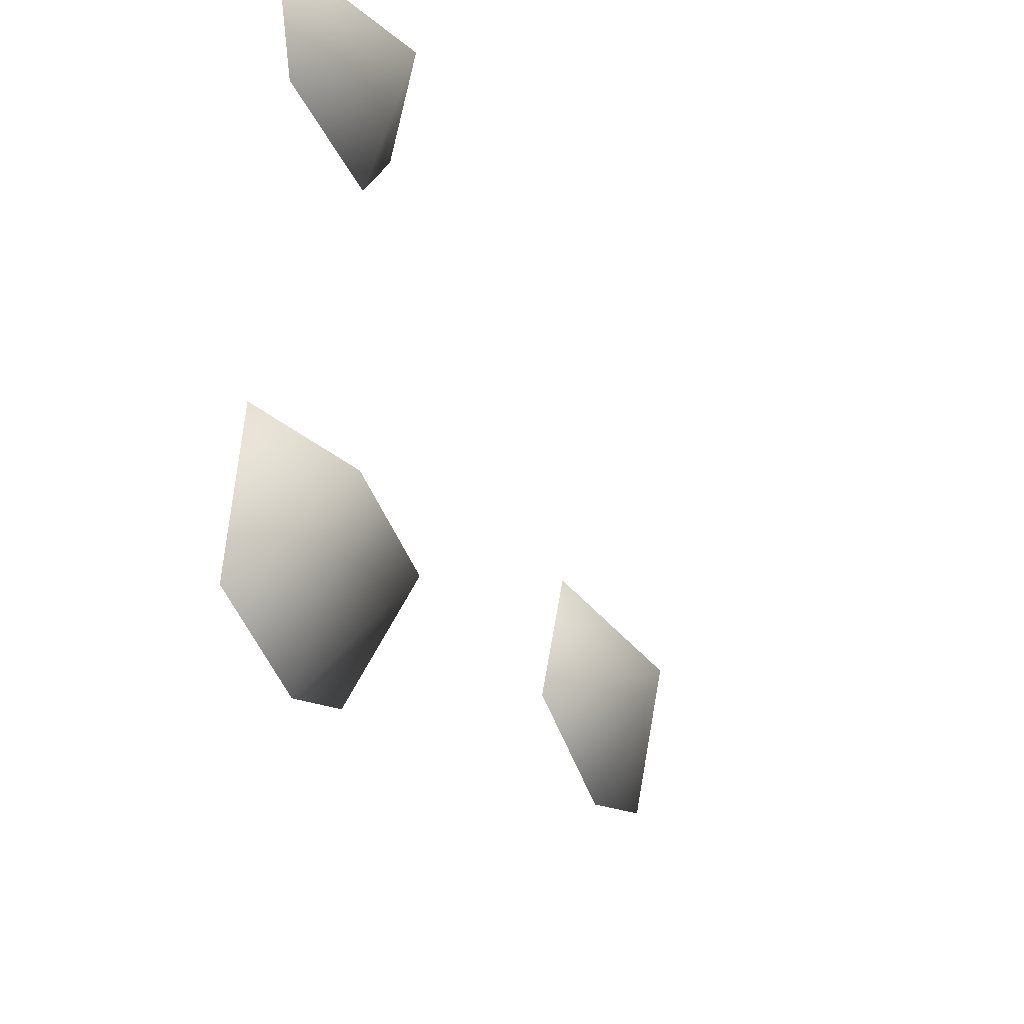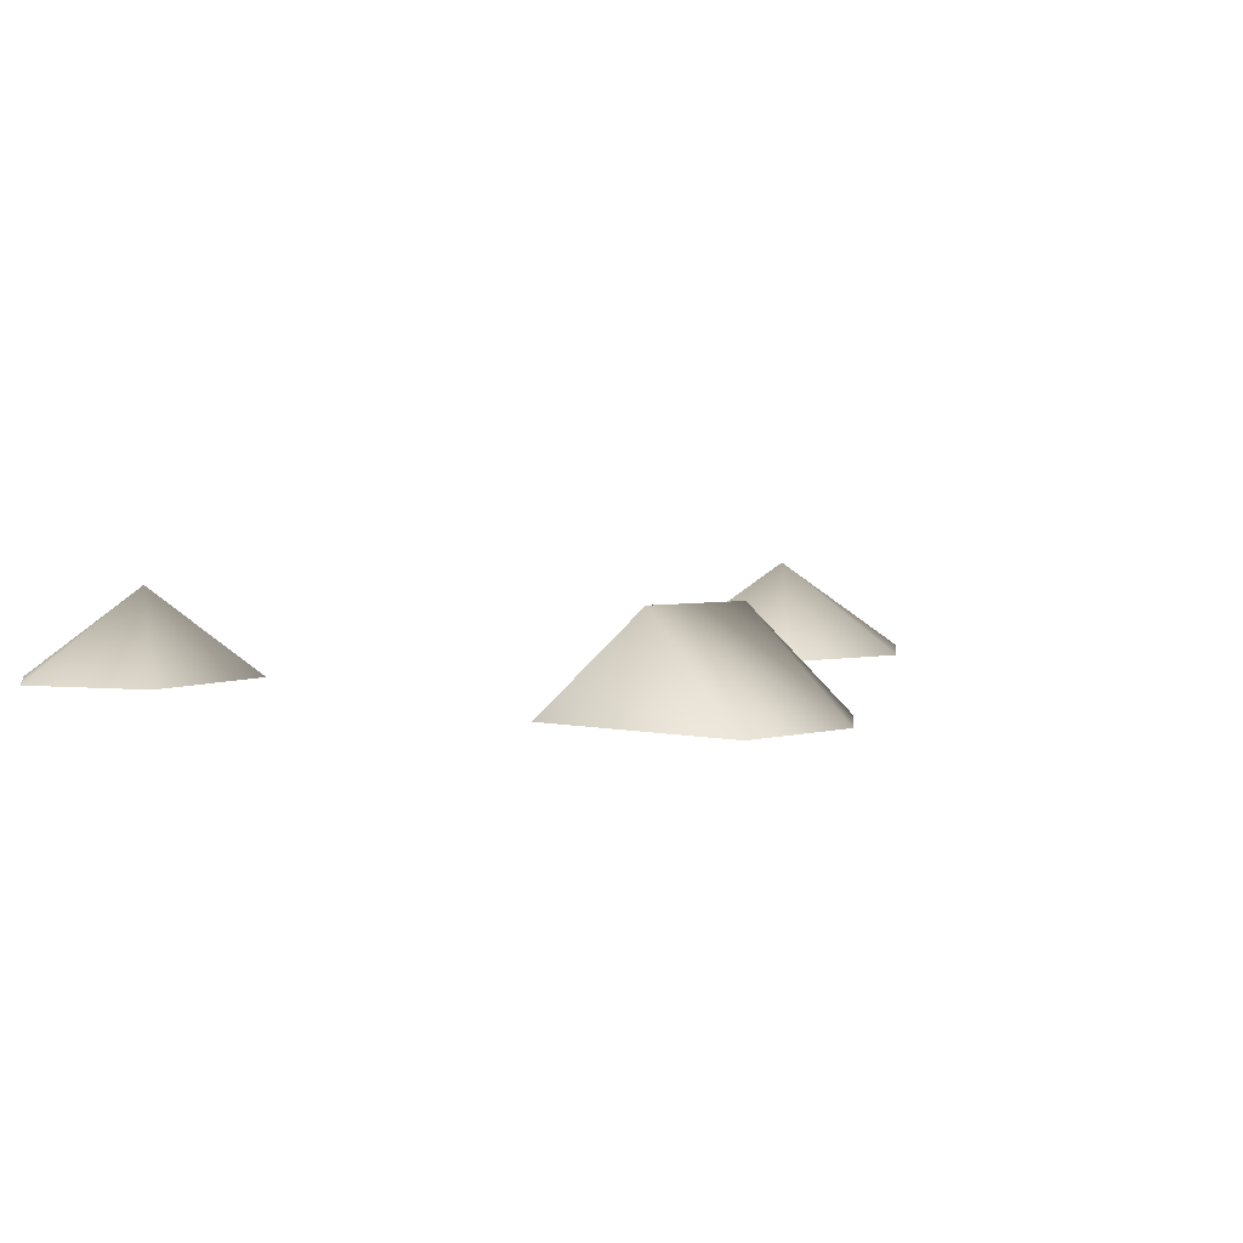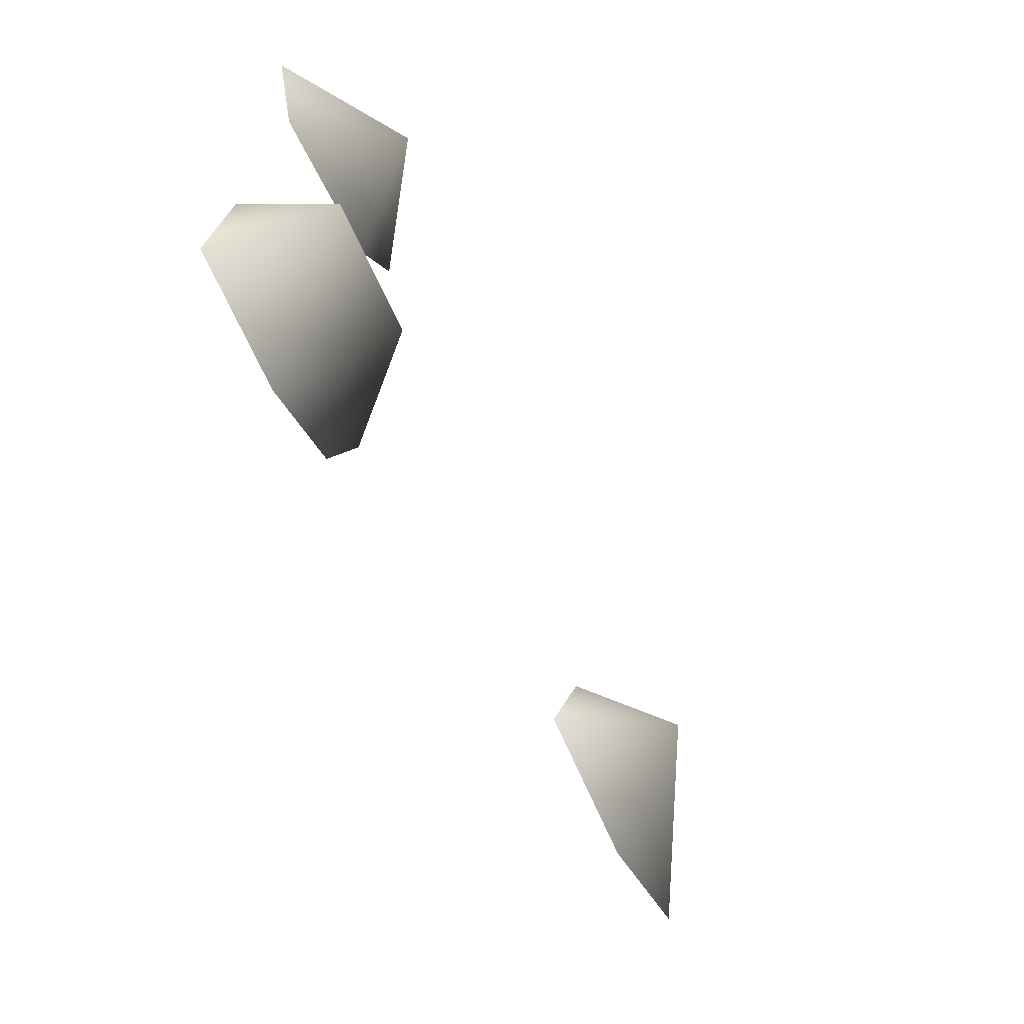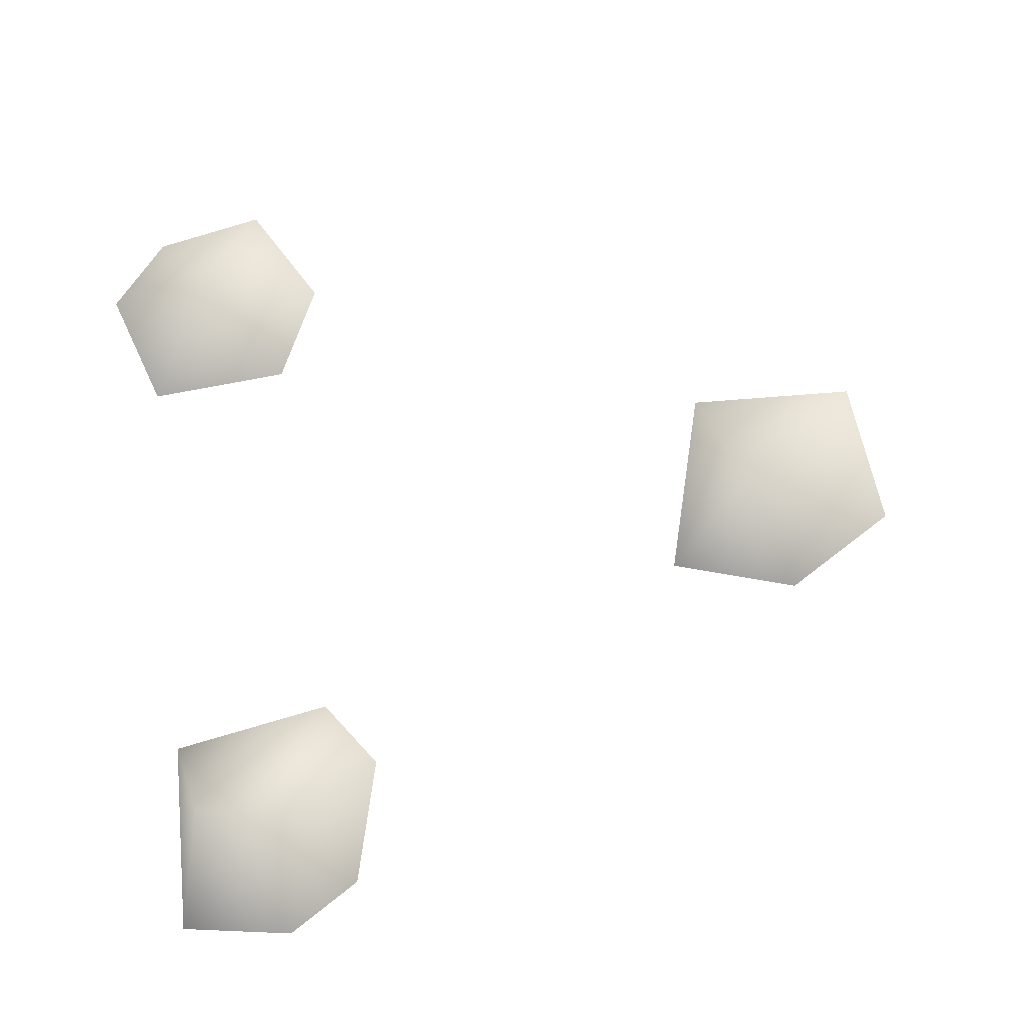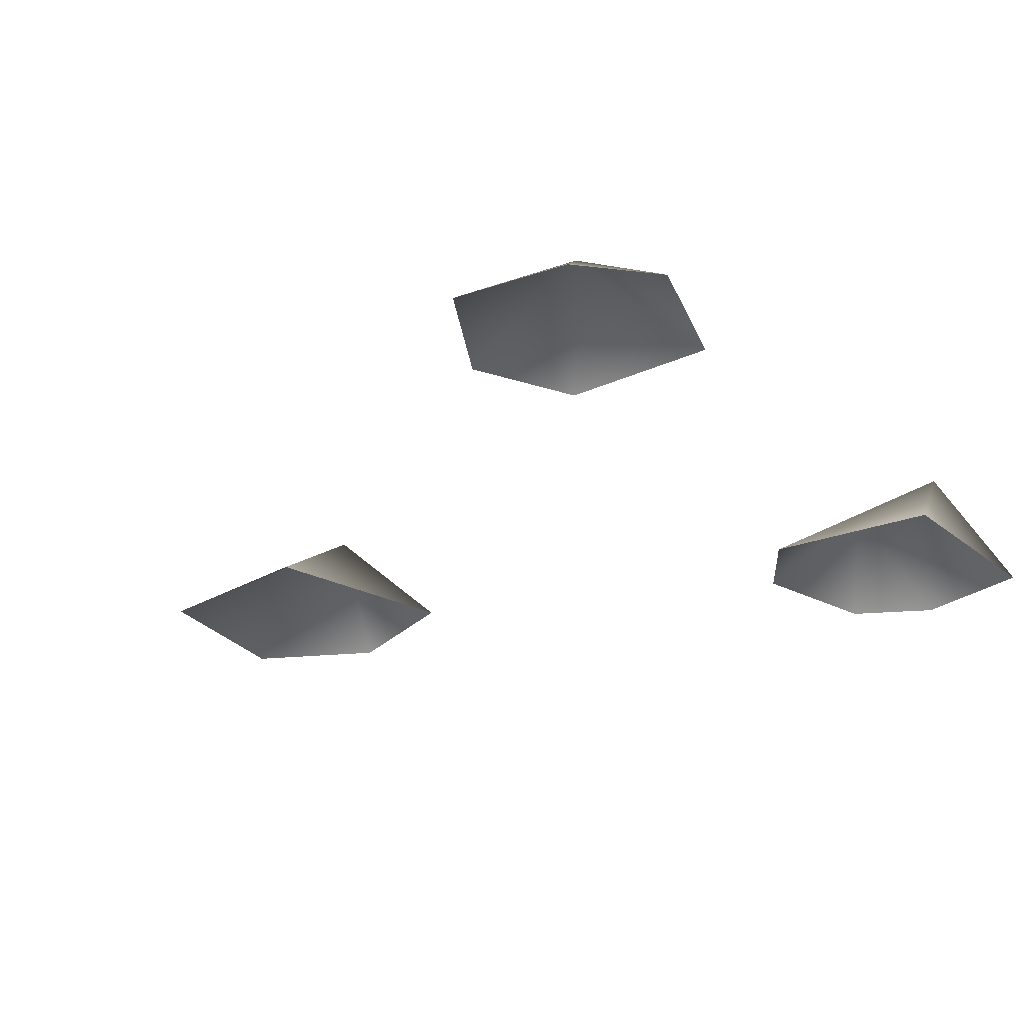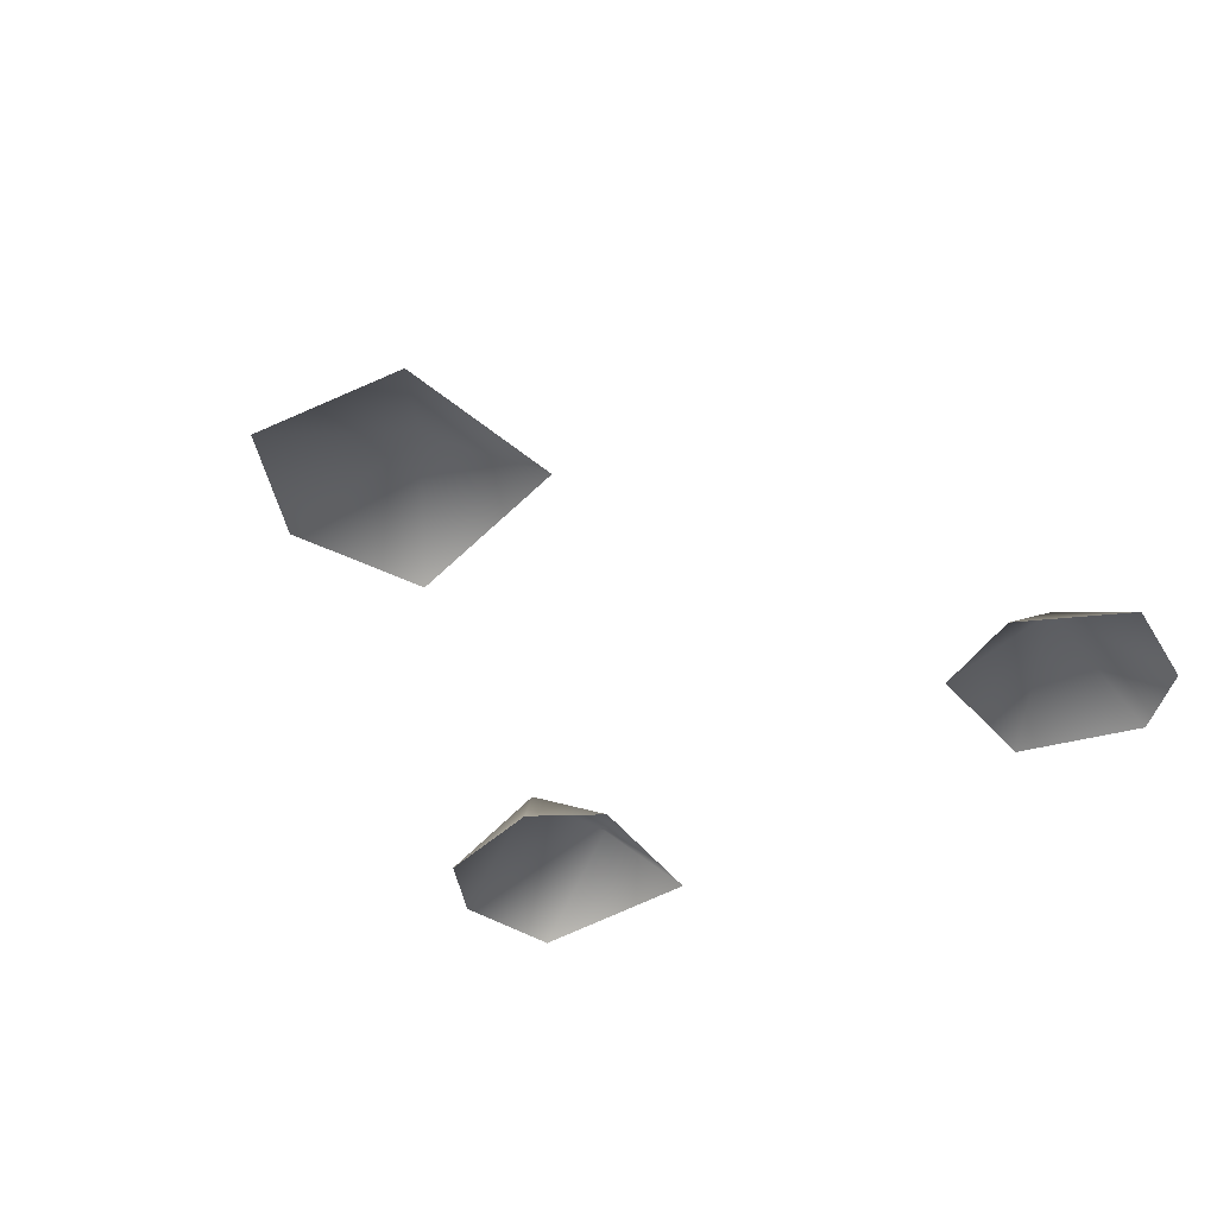
<metadata>
{"format":"obj","ext":"obj","renderer":"f3d","projection":"perspective","resolution":1024,"background":"white","views":[{"elev":-42.5,"azim":113.8,"up":"+Z"},{"elev":3.8,"azim":125.5,"up":"+Y"},{"elev":-70.2,"azim":116.9,"up":"+Z"},{"elev":72.3,"azim":171.8,"up":"+Y"},{"elev":-28.6,"azim":36.8,"up":"+Y"},{"elev":-36.2,"azim":-52.8,"up":"+Y"}]}
</metadata>
<code>
v 1.36 0.01364 -1.331
v 1.32 0.01356 -0.6881
v 1.243 0.3054 -0.9746
v 0.7729 0.01303 -0.6084
v 0.8927 0.3021 -1.035
v 0.6144 0.01404 -0.8384
v 0.7337 0.01401 -1.255
v 0.9861 0.01365 -1.401
v -1.39 0.01305 -0.1851
v -0.8538 0.3123 -0.05576
v -1.341 0.01366 0.3263
v -1.002 0.01368 -0.4037
v -0.7605 0.01336 0.3632
v -0.573 0.01361 -0.2637
v 1.002 0.2856 0.9899
v 0.8173 0.01372 1.367
v 0.6242 0.01373 1.022
v 0.7892 0.01374 0.7045
v 1.267 0.01349 0.6809
v 1.391 0.01375 1.085
v 1.189 0.01374 1.302
g Rock1_(11)_2950_114
f 1 3 2
f 4 2 3
f 3 5 4
f 6 4 5
f 5 7 6
f 5 3 8
f 8 3 1
f 5 8 7
f 9 11 10
f 10 12 9
f 13 10 11
f 10 13 14
f 12 10 14
f 15 17 16
f 15 18 17
f 19 18 15
f 20 19 15
f 15 21 20
f 15 16 21

</code>
